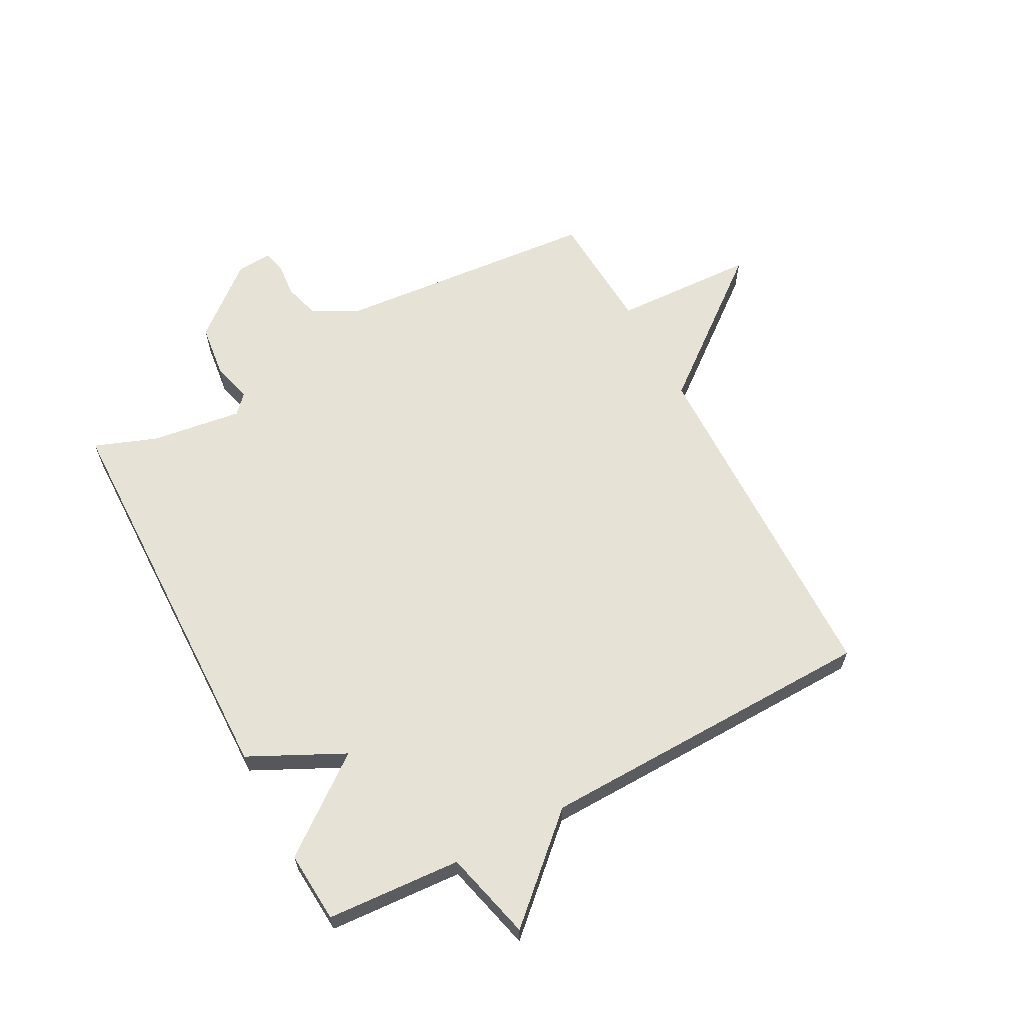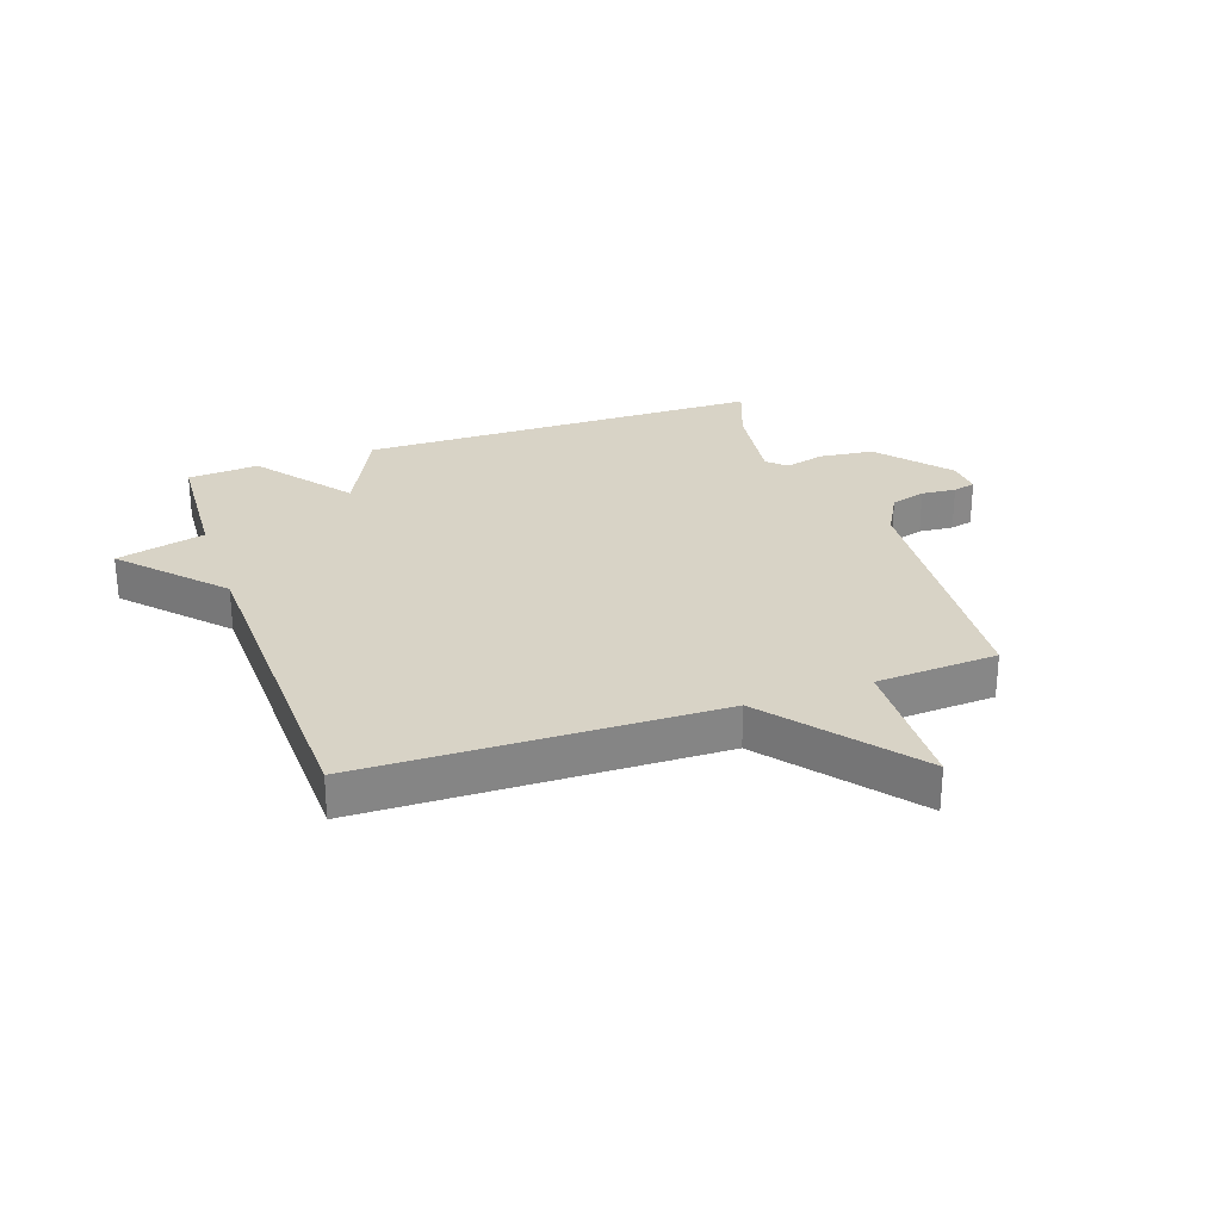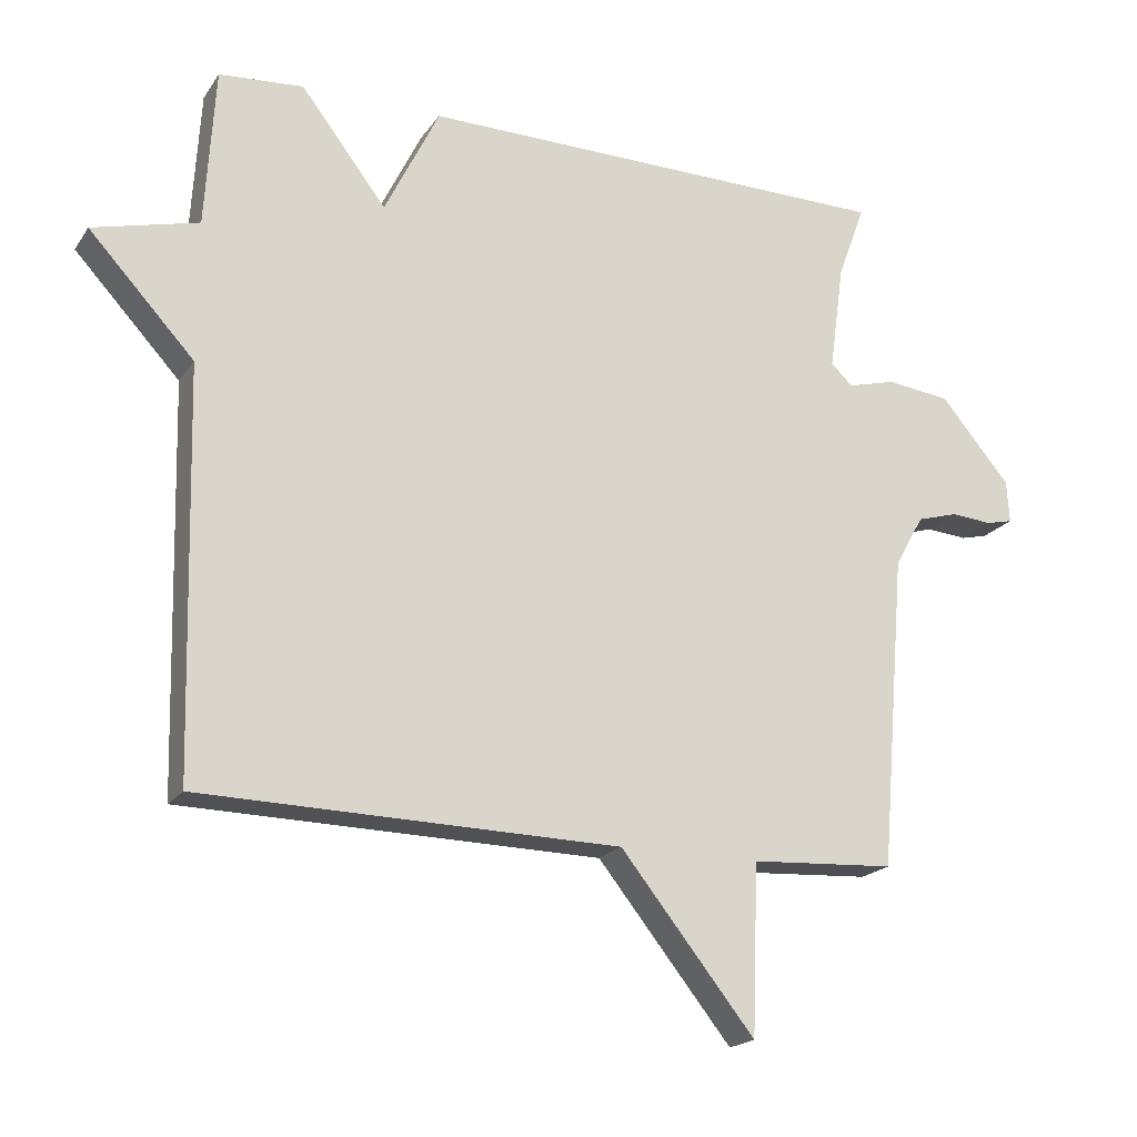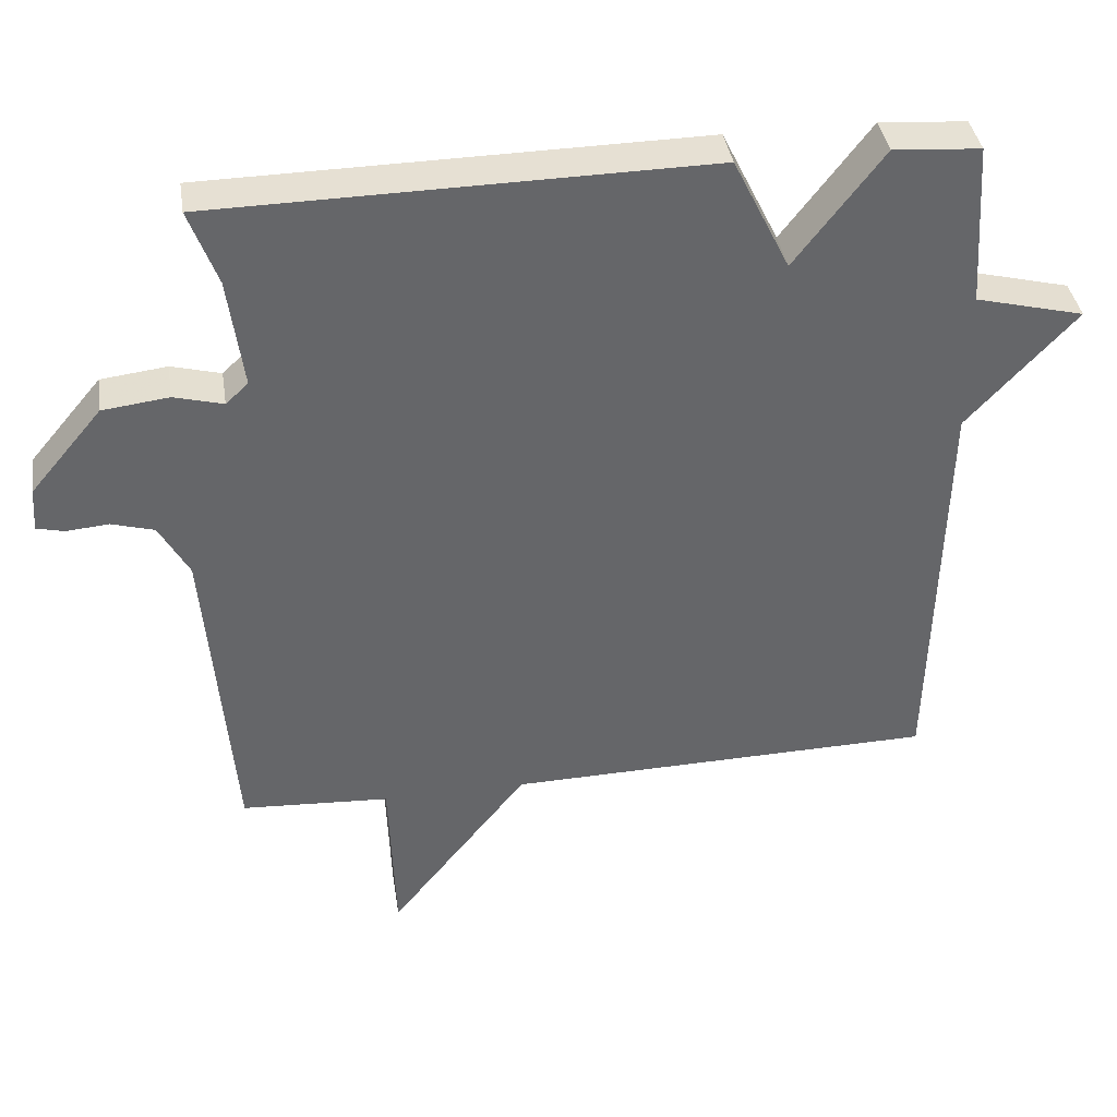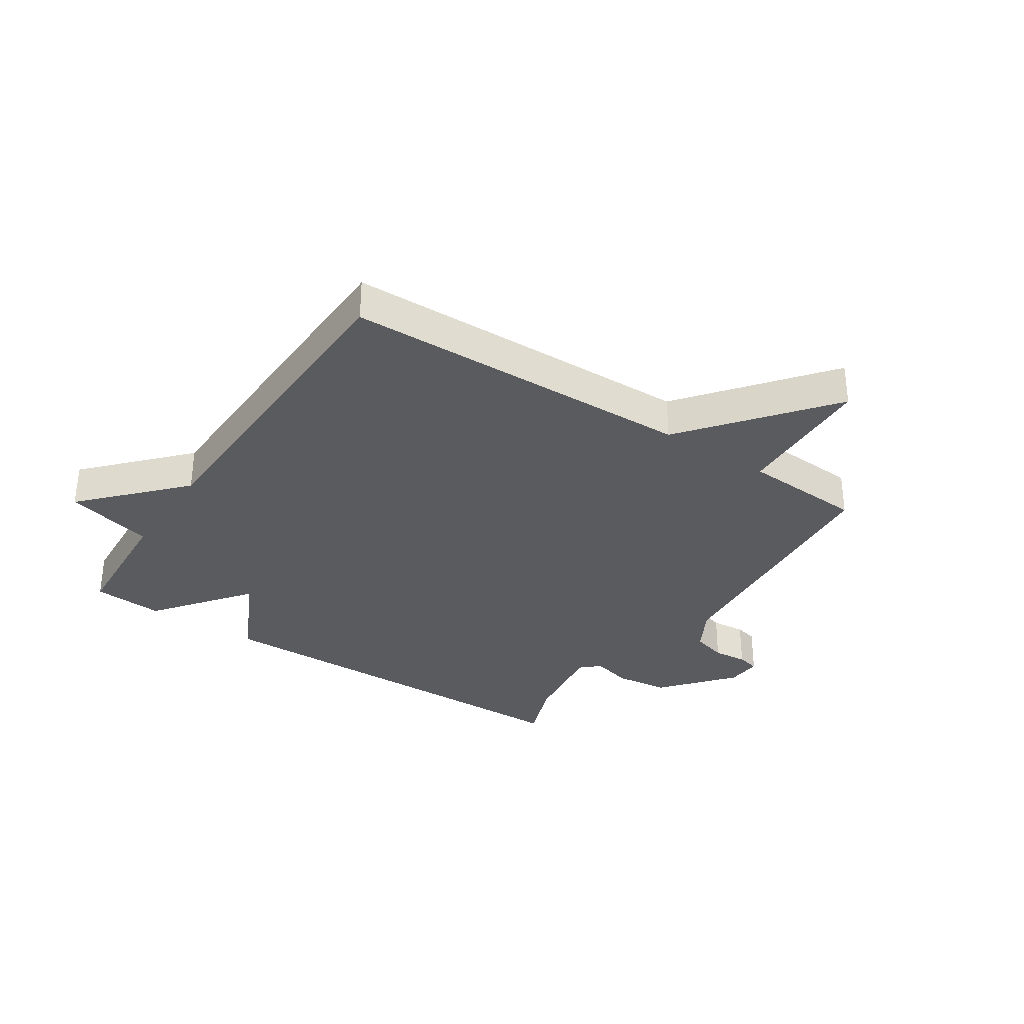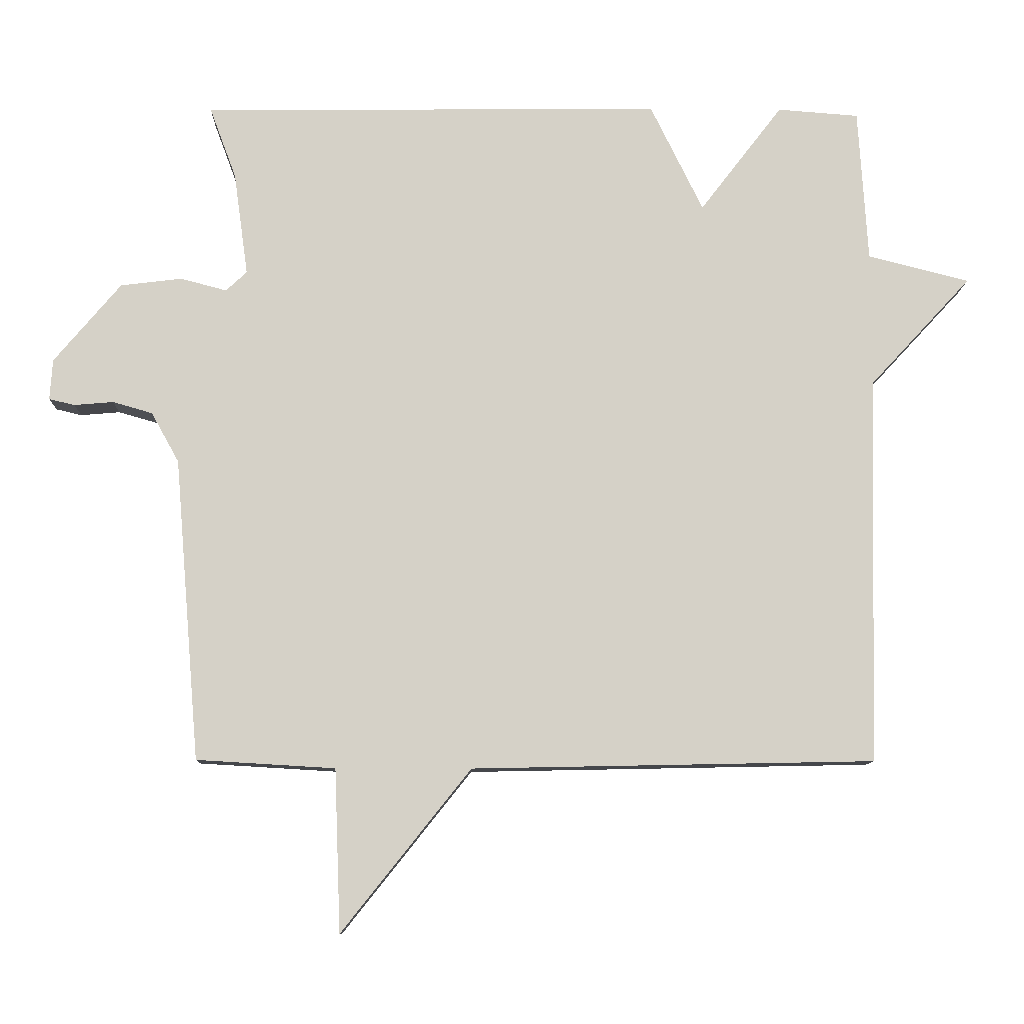
<metadata>
{"format":"obj","ext":"obj","renderer":"f3d","projection":"perspective","resolution":1024,"background":"white","views":[{"elev":63.0,"azim":62.0,"up":"+Y"},{"elev":27.9,"azim":160.8,"up":"+Y"},{"elev":-19.4,"azim":155.9,"up":"+Z"},{"elev":38.7,"azim":-8.8,"up":"+Z"},{"elev":-33.2,"azim":146.6,"up":"+Y"},{"elev":-10.3,"azim":-1.4,"up":"+Z"}]}
</metadata>
<code>
v 0.5 0.07 0.5
v 0.514 0.07 0.274
v 0.664 0.07 0.236
v 0.514 0.07 0.074
v 0.5 0.07 -0.5
v -0.095 0.07 -0.512
v -0.286 0.07 -0.752
v -0.295 0.07 -0.512
v -0.5 0.07 -0.5
v -0.537 0.07 -0.053
v -0.578 0.07 0.021
v -0.637 0.07 0.038
v -0.695 0.07 0.033
v -0.733 0.07 0.042
v -0.729 0.07 0.102
v -0.63 0.07 0.22
v -0.539 0.07 0.231
v -0.471 0.07 0.213
v -0.44 0.07 0.242
v -0.461 0.07 0.395
v -0.5 0.07 0.5
v 0.18 0.07 0.509
v 0.258 0.07 0.35
v 0.38 0.07 0.509
v 0.5 0 0.5
v 0.514 0 0.274
v 0.664 0 0.236
v 0.514 0 0.074
v 0.5 0 -0.5
v -0.095 0 -0.512
v -0.286 0 -0.752
v -0.295 0 -0.512
v -0.5 0 -0.5
v -0.537 0 -0.053
v -0.578 0 0.021
v -0.637 0 0.038
v -0.695 0 0.033
v -0.733 0 0.042
v -0.729 0 0.102
v -0.63 0 0.22
v -0.539 0 0.231
v -0.471 0 0.213
v -0.44 0 0.242
v -0.461 0 0.395
v -0.5 0 0.5
v 0.18 0 0.509
v 0.258 0 0.35
v 0.38 0 0.509
f 23 24 1 2
f 20 21 22 23
f 19 20 23 2
f 2 3 4
f 19 2 4
f 18 19 4
f 16 17 18
f 15 16 18
f 14 15 18
f 13 14 18
f 12 13 18
f 11 12 18 4
f 4 5 6
f 11 4 6
f 10 11 6
f 8 9 10 6
f 6 7 8
f 26 25 48 47
f 47 46 45 44
f 26 47 44 43
f 28 27 26
f 28 26 43
f 28 43 42
f 42 41 40
f 42 40 39
f 42 39 38
f 42 38 37
f 42 37 36
f 28 42 36 35
f 30 29 28
f 30 28 35
f 30 35 34
f 30 34 33 32
f 32 31 30
f 1 25 26 2
f 2 26 27 3
f 3 27 28 4
f 4 28 29 5
f 5 29 30 6
f 6 30 31 7
f 7 31 32 8
f 8 32 33 9
f 9 33 34 10
f 10 34 35 11
f 11 35 36 12
f 12 36 37 13
f 13 37 38 14
f 14 38 39 15
f 15 39 40 16
f 16 40 41 17
f 17 41 42 18
f 18 42 43 19
f 19 43 44 20
f 20 44 45 21
f 21 45 46 22
f 22 46 47 23
f 23 47 48 24
f 24 48 25 1

</code>
